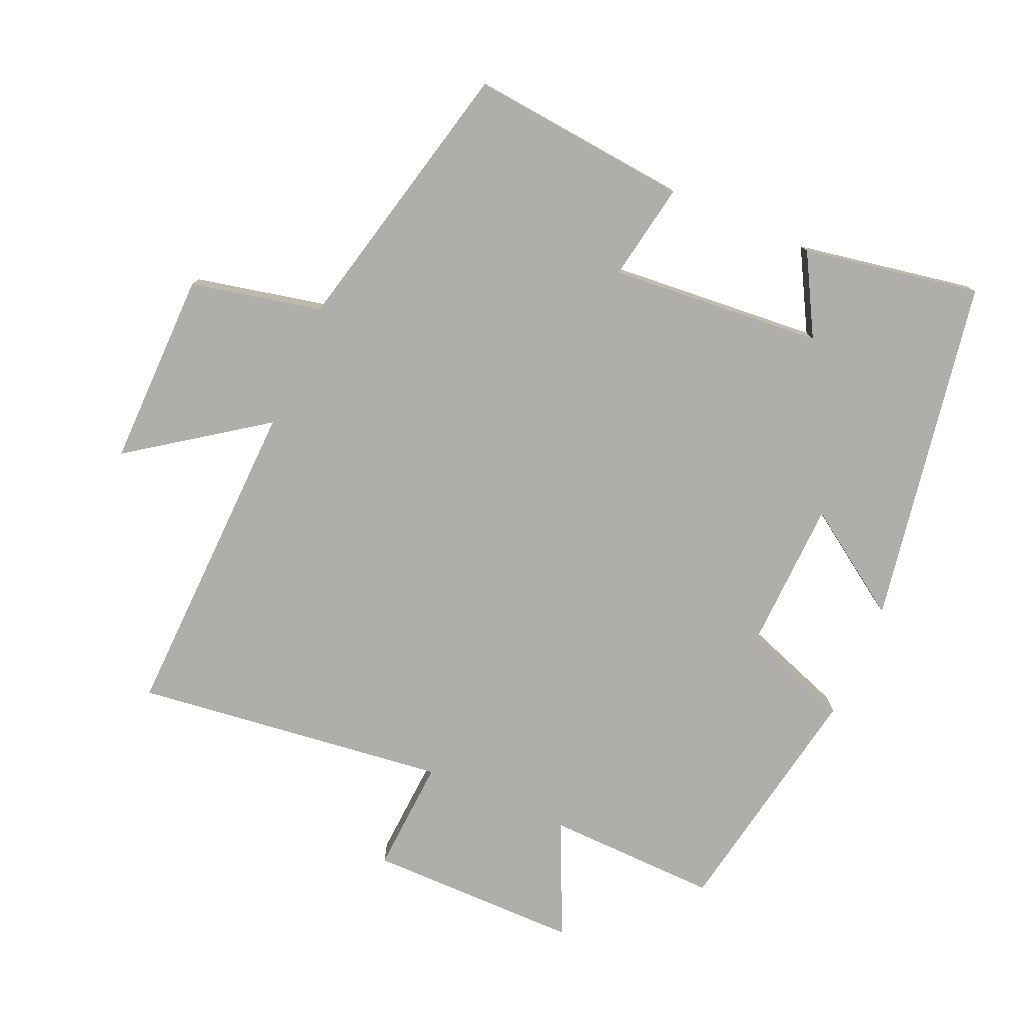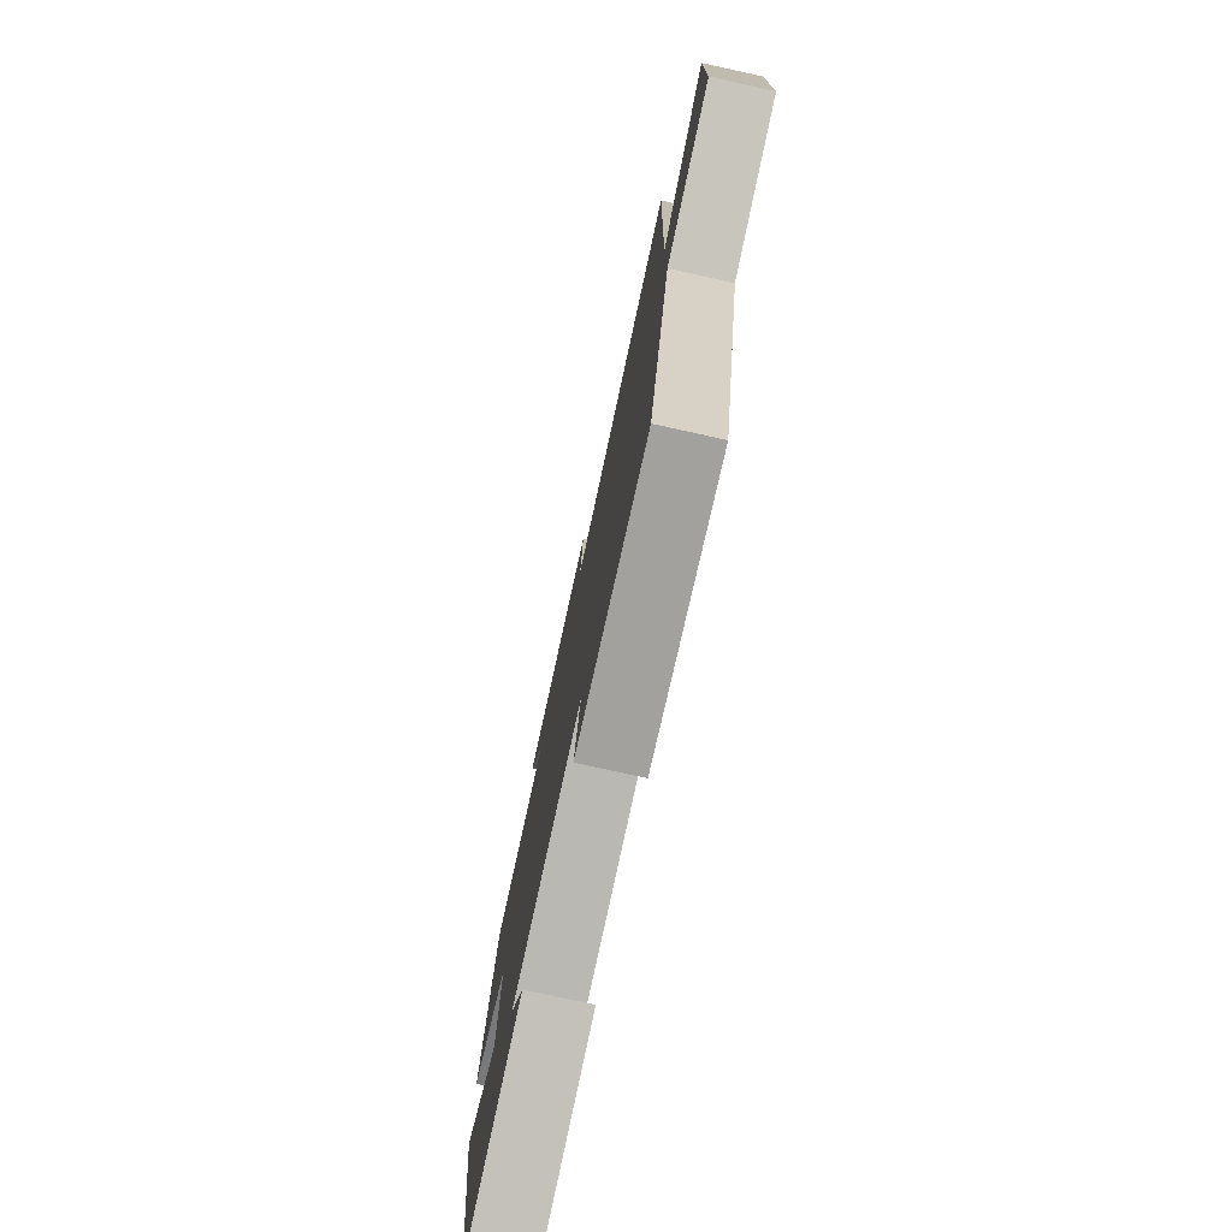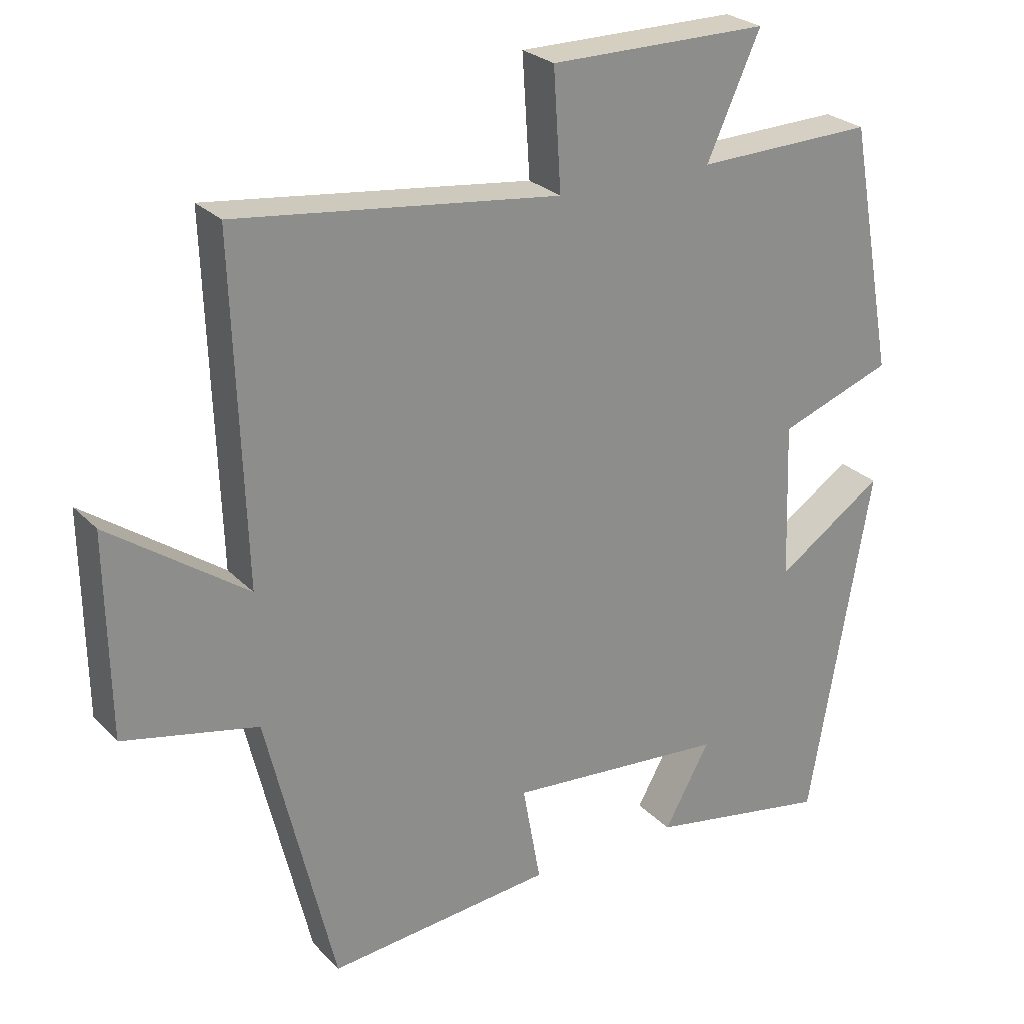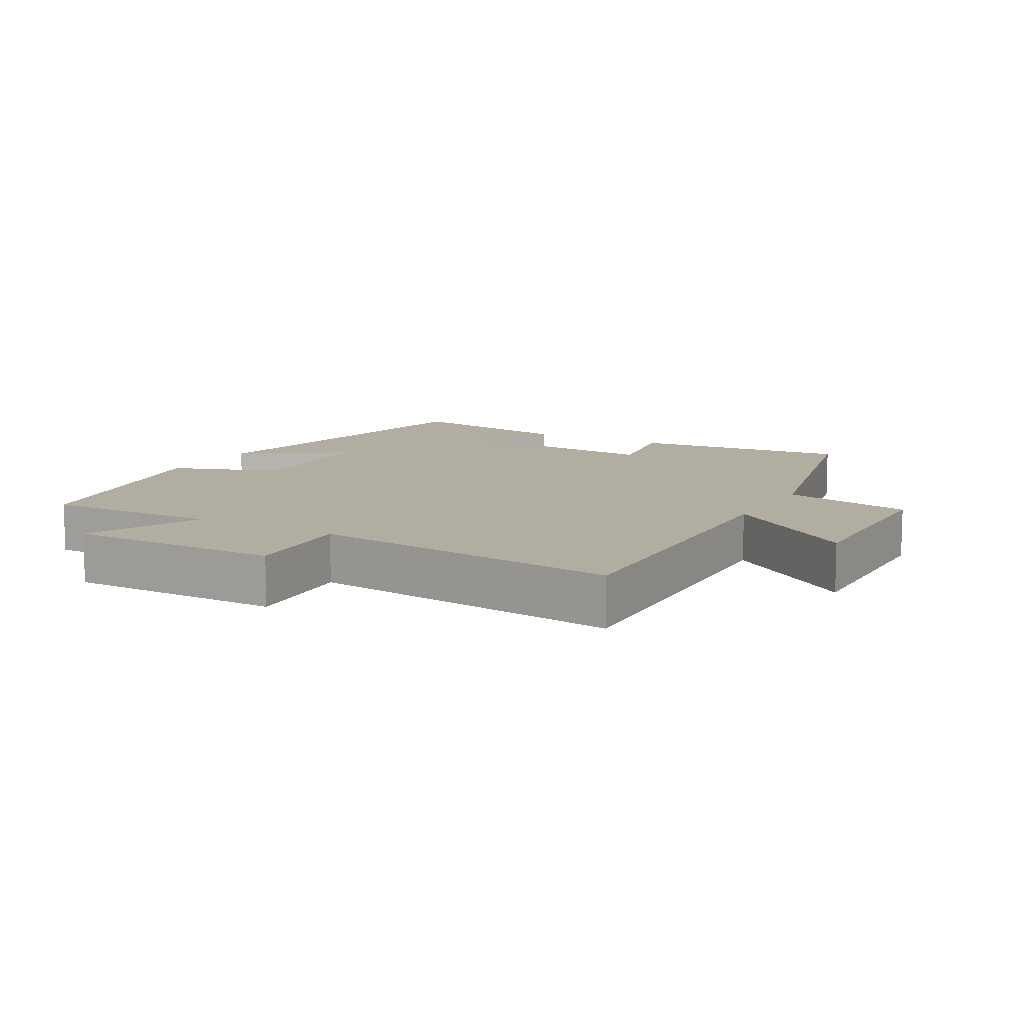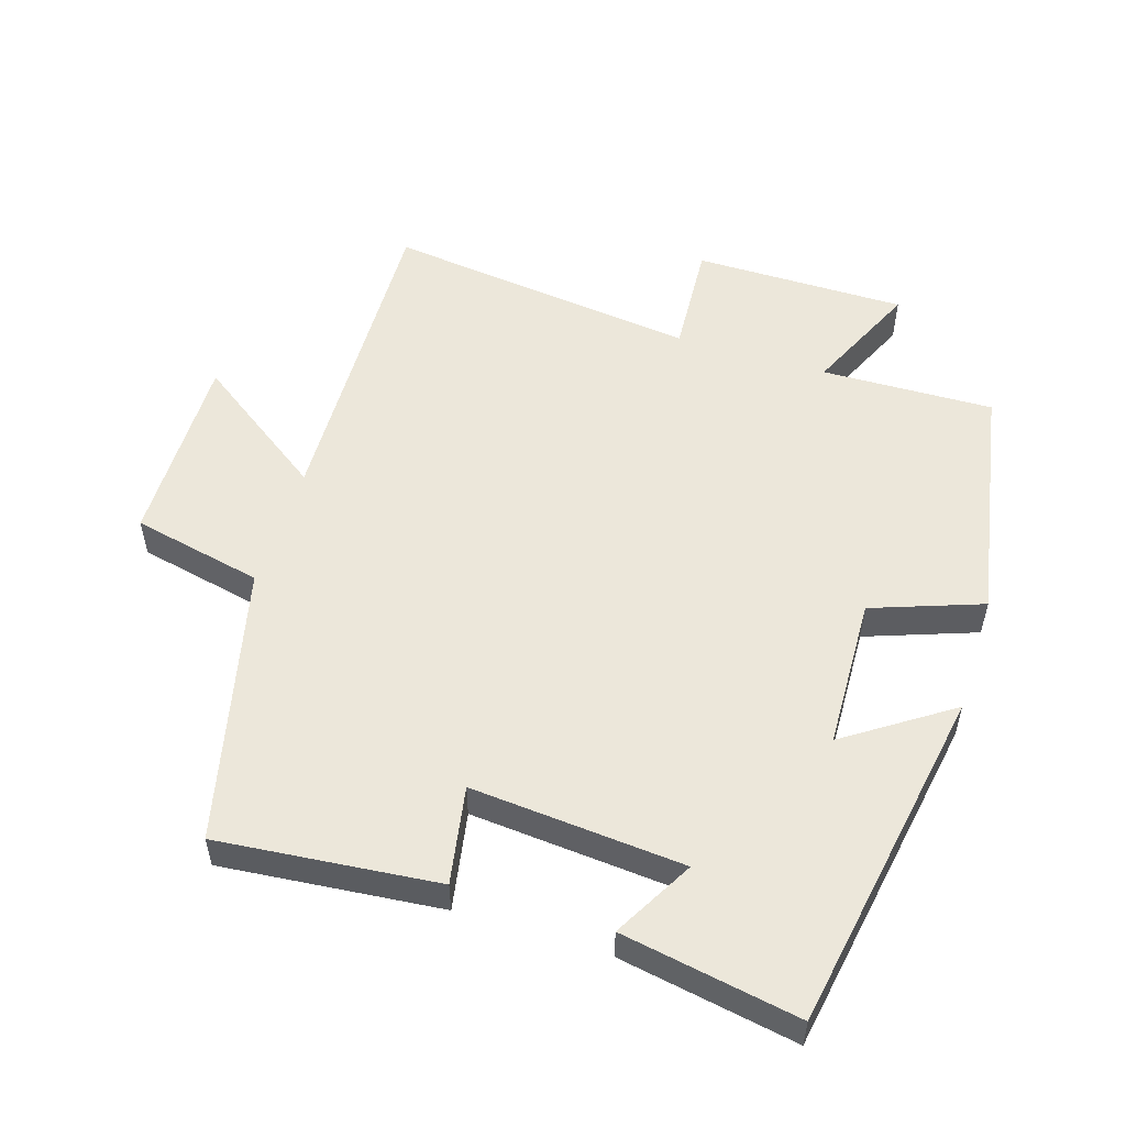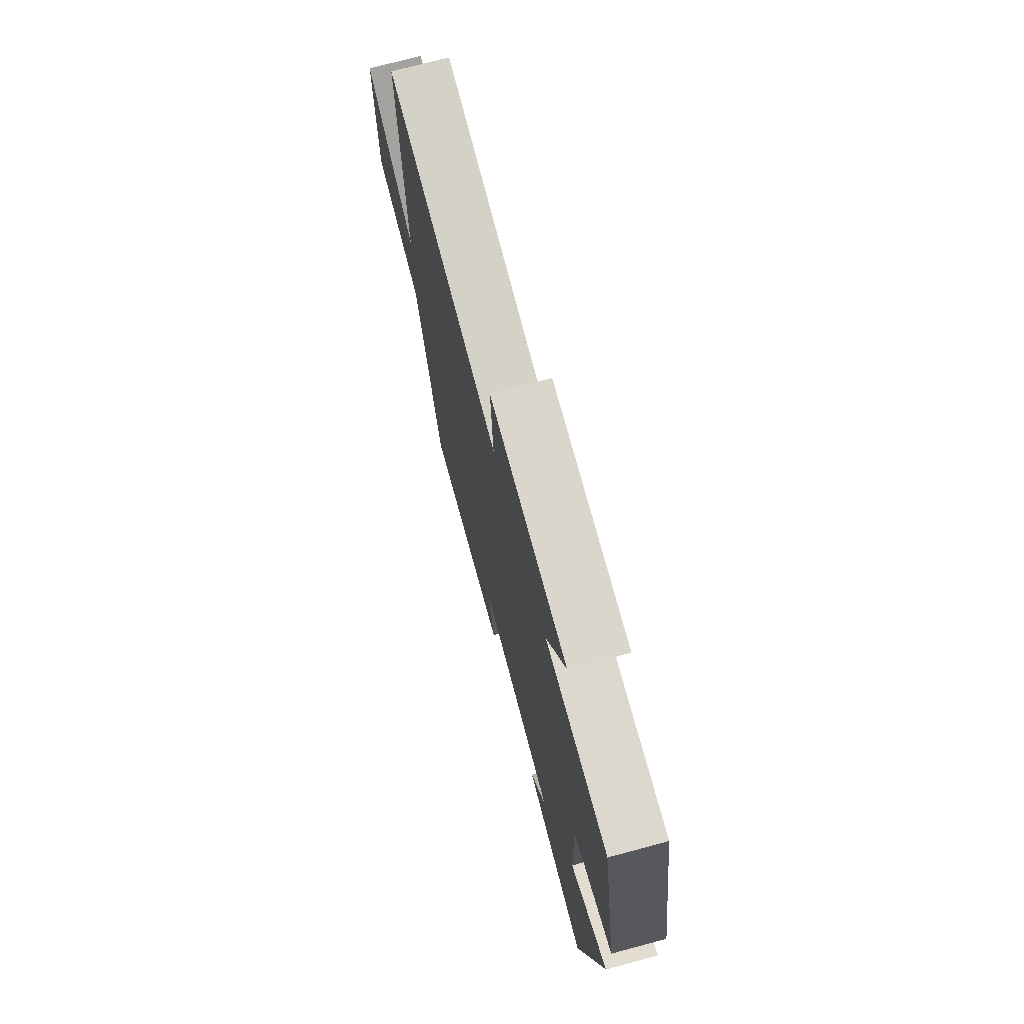
<metadata>
{"format":"obj","ext":"obj","renderer":"f3d","projection":"perspective","resolution":1024,"background":"white","views":[{"elev":-77.6,"azim":156.5,"up":"+Y"},{"elev":-77.7,"azim":77.6,"up":"+Z"},{"elev":25.9,"azim":147.1,"up":"+Z"},{"elev":10.5,"azim":29.3,"up":"+Y"},{"elev":53.4,"azim":-162.5,"up":"+Y"},{"elev":73.6,"azim":-105.0,"up":"+Z"}]}
</metadata>
<code>
v 0.402 0.07 -0.532
v 0.076 0.07 -0.5
v 0.102 0.07 -0.355
v -0.214 0.07 -0.381
v -0.148 0.07 -0.5
v -0.411 0.07 -0.547
v -0.5 0.07 -0.032
v -0.345 0.07 -0.137
v -0.337 0.07 0.089
v -0.5 0.07 0.148
v -0.434 0.07 0.507
v -0.178 0.07 0.5
v -0.255 0.07 0.67
v 0.061 0.07 0.67
v 0.05 0.07 0.5
v 0.516 0.07 0.557
v 0.5 0.07 0.072
v 0.698 0.07 0.212
v 0.694 0.07 -0.078
v 0.5 0.07 -0.12
v 0.402 0 -0.532
v 0.076 0 -0.5
v 0.102 0 -0.355
v -0.214 0 -0.381
v -0.148 0 -0.5
v -0.411 0 -0.547
v -0.5 0 -0.032
v -0.345 0 -0.137
v -0.337 0 0.089
v -0.5 0 0.148
v -0.434 0 0.507
v -0.178 0 0.5
v -0.255 0 0.67
v 0.061 0 0.67
v 0.05 0 0.5
v 0.516 0 0.557
v 0.5 0 0.072
v 0.698 0 0.212
v 0.694 0 -0.078
v 0.5 0 -0.12
f 17 18 19 20
f 17 20 1 2
f 15 16 17
f 12 13 14 15
f 12 15 17
f 9 10 11 12
f 8 9 12 17
f 6 7 8
f 4 5 6
f 4 6 8
f 3 4 8 17
f 2 3 17
f 40 39 38 37
f 22 21 40 37
f 37 36 35
f 35 34 33 32
f 37 35 32
f 32 31 30 29
f 37 32 29 28
f 28 27 26
f 26 25 24
f 28 26 24
f 37 28 24 23
f 37 23 22
f 1 21 22 2
f 2 22 23 3
f 3 23 24 4
f 4 24 25 5
f 5 25 26 6
f 6 26 27 7
f 7 27 28 8
f 8 28 29 9
f 9 29 30 10
f 10 30 31 11
f 11 31 32 12
f 12 32 33 13
f 13 33 34 14
f 14 34 35 15
f 15 35 36 16
f 16 36 37 17
f 17 37 38 18
f 18 38 39 19
f 19 39 40 20
f 20 40 21 1

</code>
